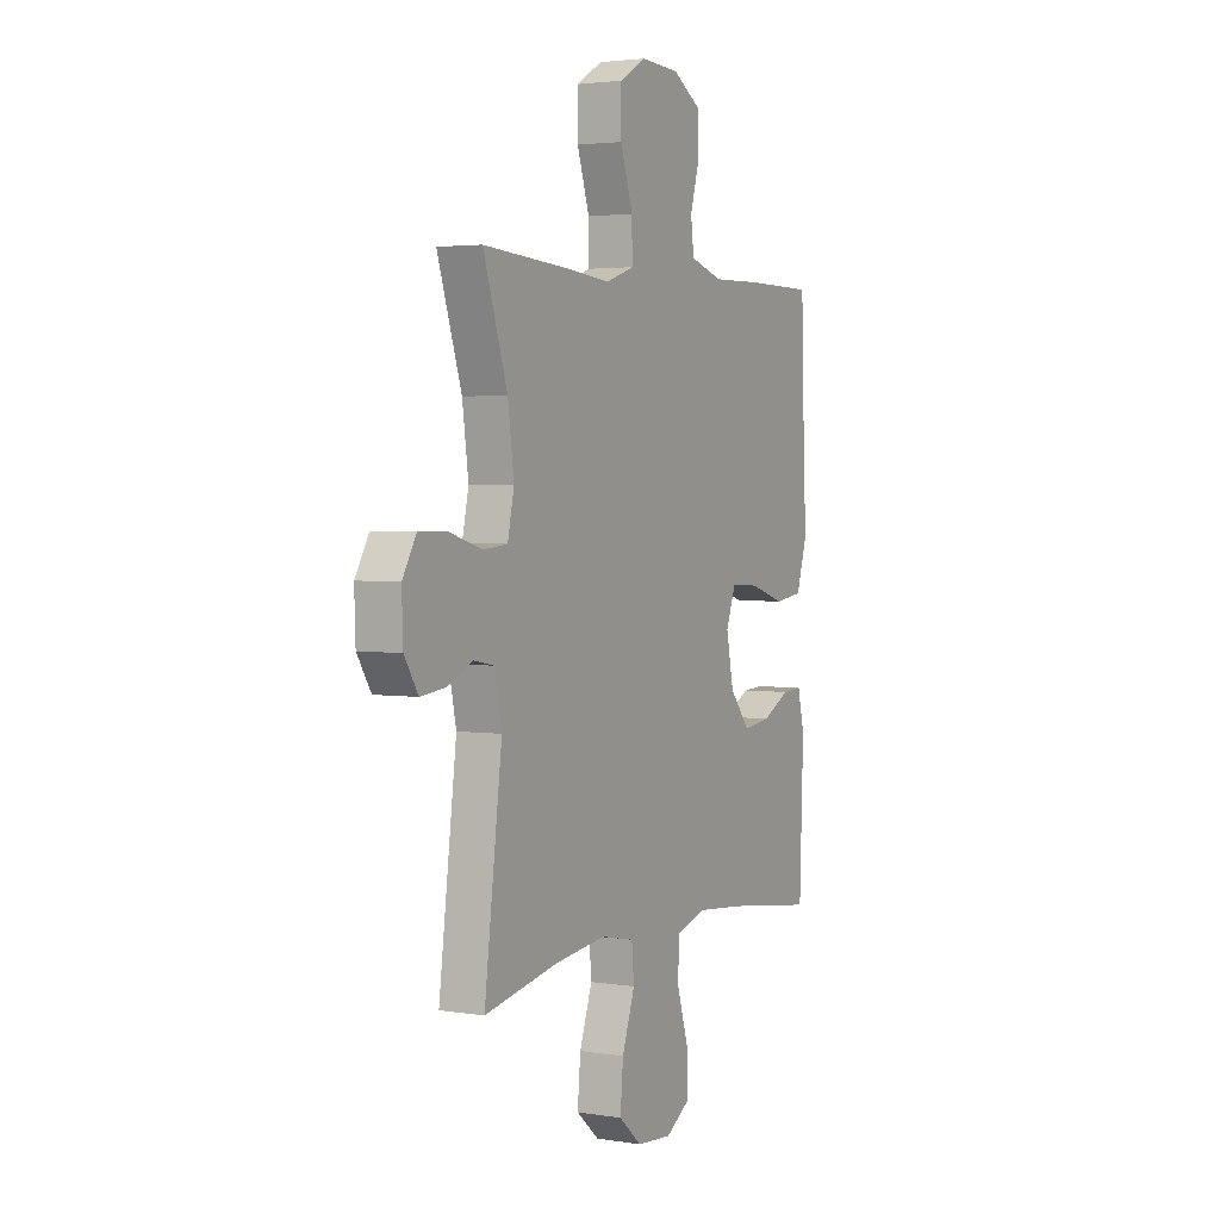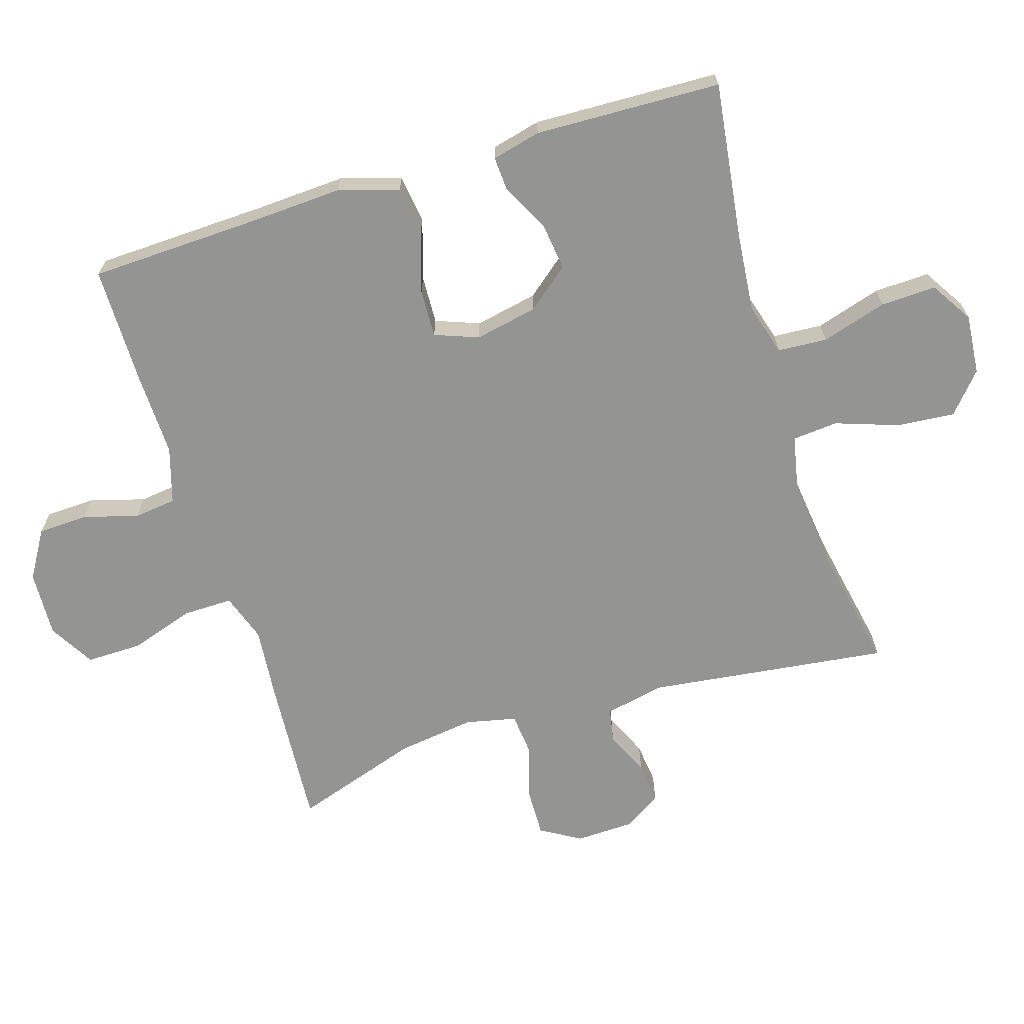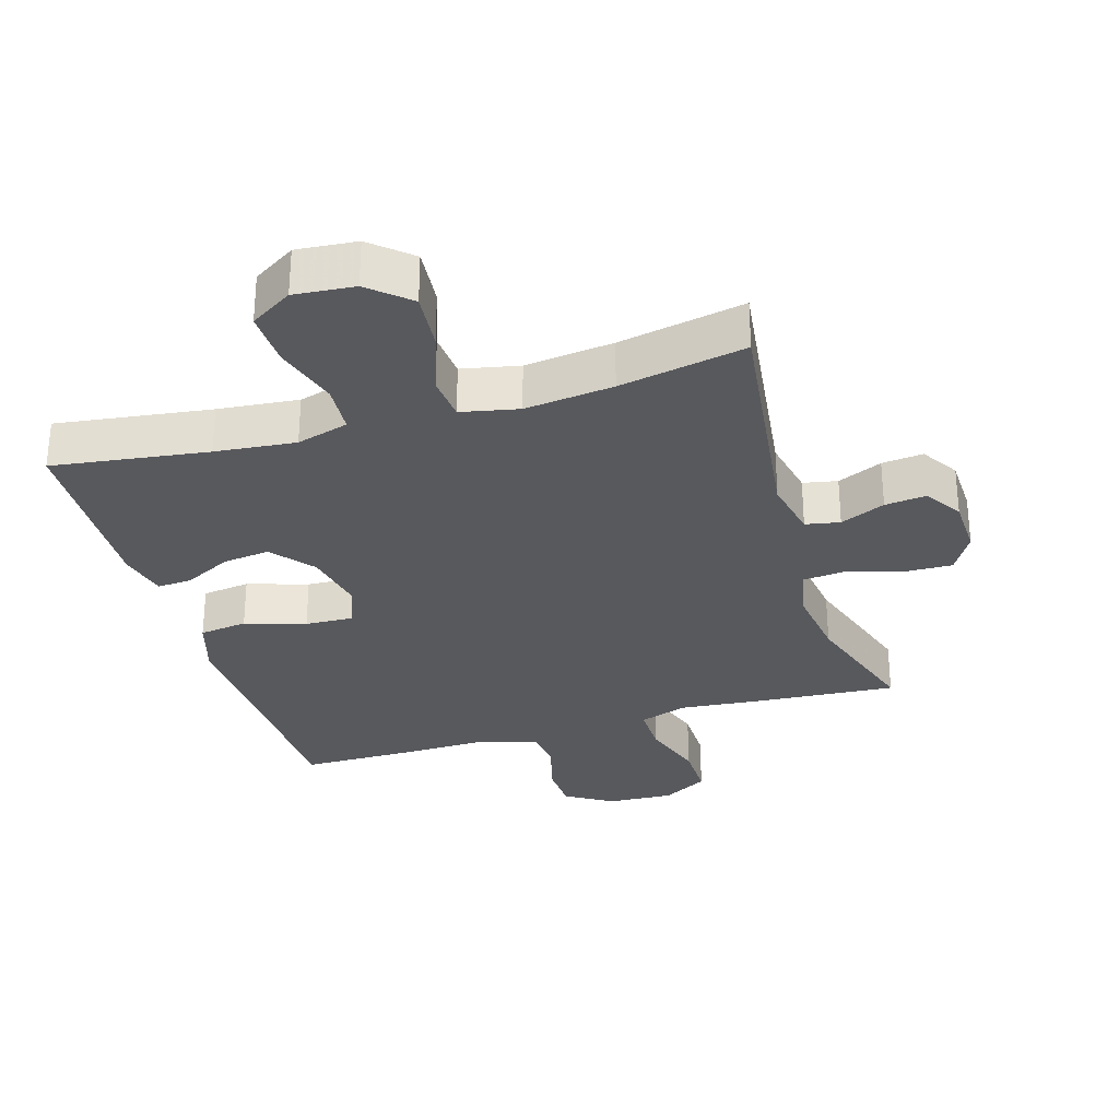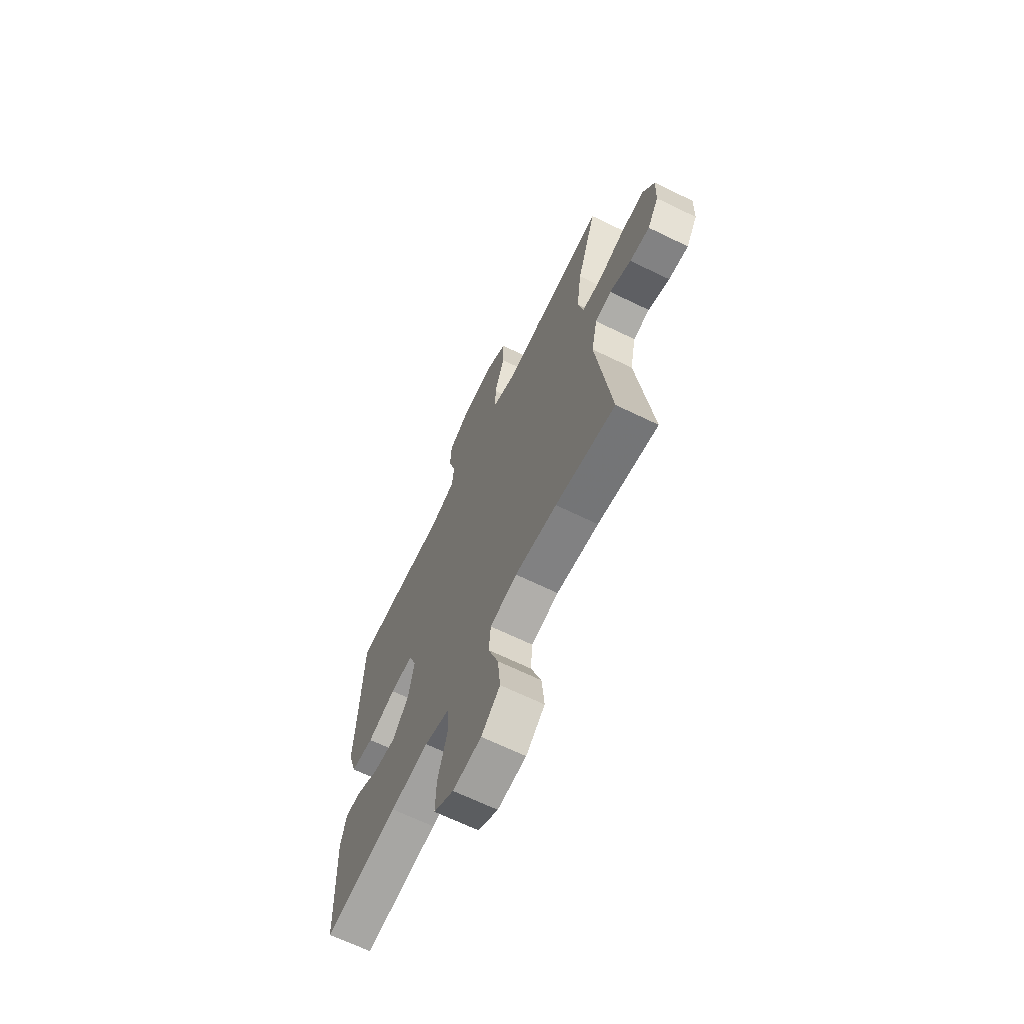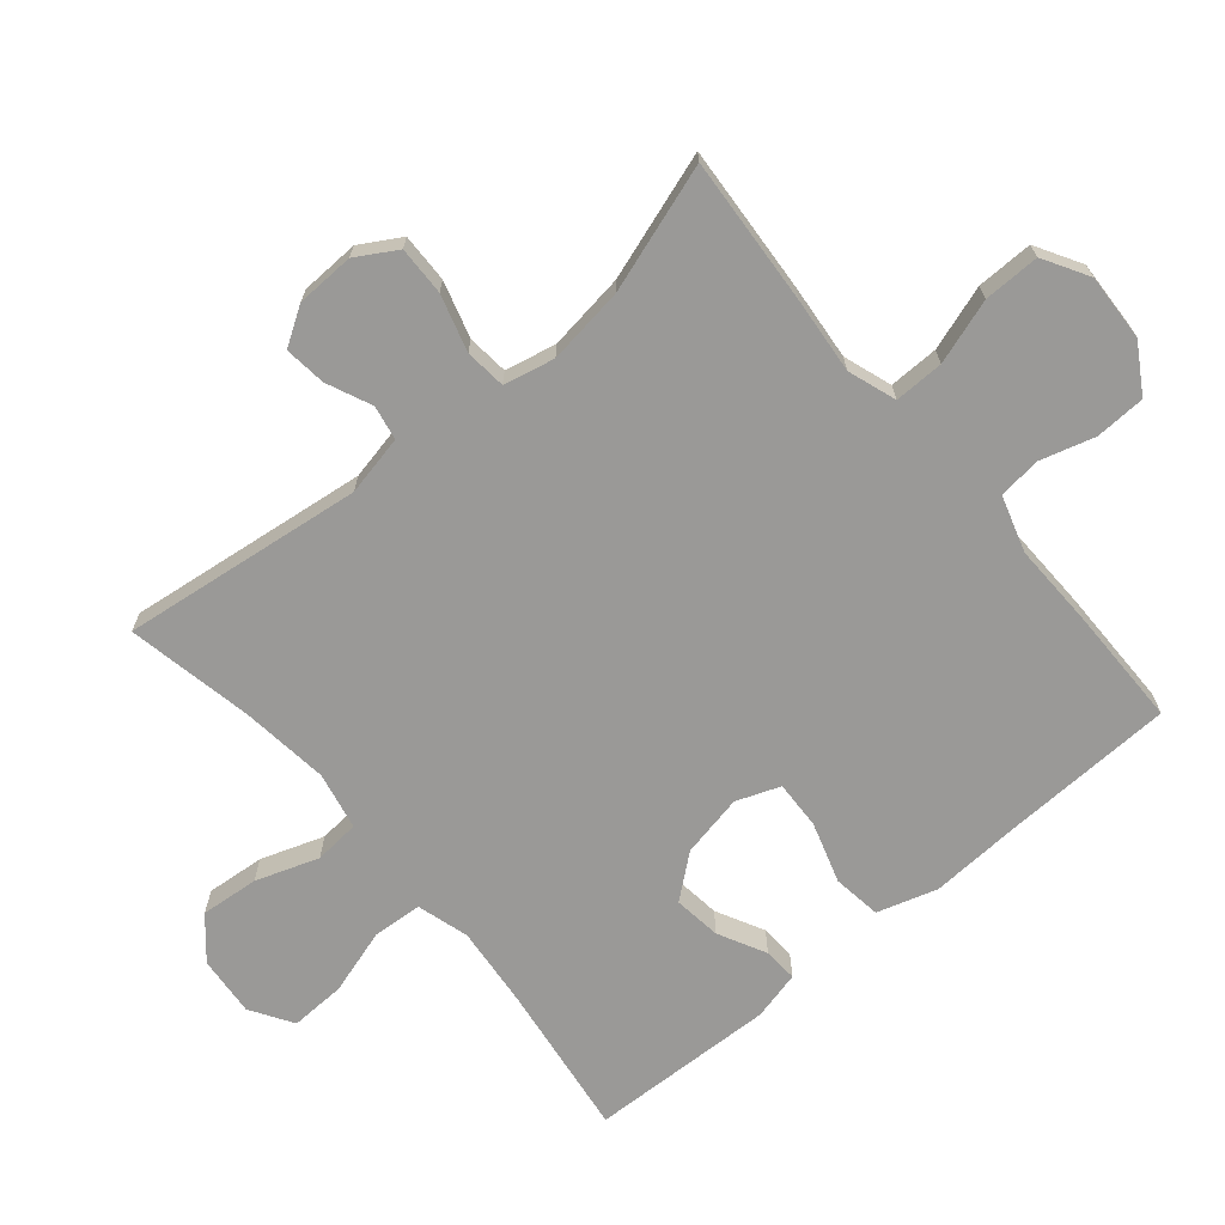
<metadata>
{"format":"obj","ext":"obj","renderer":"f3d","projection":"perspective","resolution":1024,"background":"white","views":[{"elev":3.1,"azim":-61.7,"up":"+Z"},{"elev":-67.0,"azim":107.3,"up":"+Y"},{"elev":-30.1,"azim":-163.3,"up":"+Y"},{"elev":-66.9,"azim":-116.0,"up":"+Z"},{"elev":-69.0,"azim":-49.9,"up":"+Y"}]}
</metadata>
<code>
v 0.5 0.07 0.5
v 0.509 0.07 0.237
v 0.516 0.07 0.101
v 0.488 0.07 0.01
v 0.415 0.07 0
v 0.323 0.07 0.029
v 0.25 0.07 0.032
v 0.225 0.07 -0.034
v 0.244 0.07 -0.129
v 0.296 0.07 -0.193
v 0.368 0.07 -0.184
v 0.44 0.07 -0.147
v 0.492 0.07 -0.144
v 0.51 0.07 -0.218
v 0.5 0.07 -0.5
v 0.265 0.07 -0.468
v 0.143 0.07 -0.456
v 0.064 0.07 -0.479
v 0.059 0.07 -0.554
v 0.089 0.07 -0.653
v 0.092 0.07 -0.737
v 0.028 0.07 -0.777
v -0.063 0.07 -0.769
v -0.123 0.07 -0.717
v -0.115 0.07 -0.629
v -0.082 0.07 -0.534
v -0.088 0.07 -0.465
v -0.175 0.07 -0.447
v -0.309 0.07 -0.463
v -0.5 0.07 -0.5
v -0.454 0.07 -0.135
v -0.473 0.07 -0.044
v -0.525 0.07 -0.034
v -0.593 0.07 -0.064
v -0.656 0.07 -0.071
v -0.692 0.07 -0.014
v -0.695 0.07 0.074
v -0.659 0.07 0.135
v -0.585 0.07 0.133
v -0.5 0.07 0.108
v -0.438 0.07 0.114
v -0.421 0.07 0.191
v -0.437 0.07 0.308
v -0.5 0.07 0.5
v -0.276 0.07 0.484
v -0.161 0.07 0.473
v -0.088 0.07 0.498
v -0.089 0.07 0.573
v -0.121 0.07 0.671
v -0.122 0.07 0.756
v -0.053 0.07 0.796
v 0.048 0.07 0.791
v 0.12 0.07 0.747
v 0.123 0.07 0.671
v 0.099 0.07 0.588
v 0.107 0.07 0.524
v 0.192 0.07 0.498
v 0.319 0.07 0.501
v 0.5 0 0.5
v 0.509 0 0.237
v 0.516 0 0.101
v 0.488 0 0.01
v 0.415 0 0
v 0.323 0 0.029
v 0.25 0 0.032
v 0.225 0 -0.034
v 0.244 0 -0.129
v 0.296 0 -0.193
v 0.368 0 -0.184
v 0.44 0 -0.147
v 0.492 0 -0.144
v 0.51 0 -0.218
v 0.5 0 -0.5
v 0.265 0 -0.468
v 0.143 0 -0.456
v 0.064 0 -0.479
v 0.059 0 -0.554
v 0.089 0 -0.653
v 0.092 0 -0.737
v 0.028 0 -0.777
v -0.063 0 -0.769
v -0.123 0 -0.717
v -0.115 0 -0.629
v -0.082 0 -0.534
v -0.088 0 -0.465
v -0.175 0 -0.447
v -0.309 0 -0.463
v -0.5 0 -0.5
v -0.454 0 -0.135
v -0.473 0 -0.044
v -0.525 0 -0.034
v -0.593 0 -0.064
v -0.656 0 -0.071
v -0.692 0 -0.014
v -0.695 0 0.074
v -0.659 0 0.135
v -0.585 0 0.133
v -0.5 0 0.108
v -0.438 0 0.114
v -0.421 0 0.191
v -0.437 0 0.308
v -0.5 0 0.5
v -0.276 0 0.484
v -0.161 0 0.473
v -0.088 0 0.498
v -0.089 0 0.573
v -0.121 0 0.671
v -0.122 0 0.756
v -0.053 0 0.796
v 0.048 0 0.791
v 0.12 0 0.747
v 0.123 0 0.671
v 0.099 0 0.588
v 0.107 0 0.524
v 0.192 0 0.498
v 0.319 0 0.501
f 57 58 1 2
f 4 5 6
f 3 4 6
f 2 3 6
f 57 2 6
f 56 57 6
f 53 54 55
f 52 53 55
f 51 52 55
f 50 51 55
f 49 50 55
f 48 49 55
f 47 48 55 56
f 56 6 7
f 47 56 7
f 46 47 7
f 46 7 8
f 45 46 8
f 44 45 8
f 43 44 8
f 38 39 40
f 37 38 40
f 36 37 40
f 35 36 40
f 34 35 40
f 33 34 40
f 32 33 40 41
f 31 32 41
f 29 30 31
f 31 41 42
f 29 31 42
f 28 29 42
f 24 25 26
f 23 24 26
f 22 23 26
f 21 22 26
f 20 21 26
f 19 20 26
f 18 19 26 27
f 43 8 9
f 42 43 9
f 28 42 9
f 27 28 9
f 18 27 9
f 17 18 9
f 14 15 16
f 13 14 16
f 12 13 16
f 11 12 16
f 17 9 10
f 10 11 16 17
f 60 59 116 115
f 64 63 62
f 64 62 61
f 64 61 60
f 64 60 115
f 64 115 114
f 113 112 111
f 113 111 110
f 113 110 109
f 113 109 108
f 113 108 107
f 113 107 106
f 114 113 106 105
f 65 64 114
f 65 114 105
f 65 105 104
f 66 65 104
f 66 104 103
f 66 103 102
f 66 102 101
f 98 97 96
f 98 96 95
f 98 95 94
f 98 94 93
f 98 93 92
f 98 92 91
f 99 98 91 90
f 99 90 89
f 89 88 87
f 100 99 89
f 100 89 87
f 100 87 86
f 84 83 82
f 84 82 81
f 84 81 80
f 84 80 79
f 84 79 78
f 84 78 77
f 85 84 77 76
f 67 66 101
f 67 101 100
f 67 100 86
f 67 86 85
f 67 85 76
f 67 76 75
f 74 73 72
f 74 72 71
f 74 71 70
f 74 70 69
f 68 67 75
f 75 74 69 68
f 1 59 60 2
f 2 60 61 3
f 3 61 62 4
f 4 62 63 5
f 5 63 64 6
f 6 64 65 7
f 7 65 66 8
f 8 66 67 9
f 9 67 68 10
f 10 68 69 11
f 11 69 70 12
f 12 70 71 13
f 13 71 72 14
f 14 72 73 15
f 15 73 74 16
f 16 74 75 17
f 17 75 76 18
f 18 76 77 19
f 19 77 78 20
f 20 78 79 21
f 21 79 80 22
f 22 80 81 23
f 23 81 82 24
f 24 82 83 25
f 25 83 84 26
f 26 84 85 27
f 27 85 86 28
f 28 86 87 29
f 29 87 88 30
f 30 88 89 31
f 31 89 90 32
f 32 90 91 33
f 33 91 92 34
f 34 92 93 35
f 35 93 94 36
f 36 94 95 37
f 37 95 96 38
f 38 96 97 39
f 39 97 98 40
f 40 98 99 41
f 41 99 100 42
f 42 100 101 43
f 43 101 102 44
f 44 102 103 45
f 45 103 104 46
f 46 104 105 47
f 47 105 106 48
f 48 106 107 49
f 49 107 108 50
f 50 108 109 51
f 51 109 110 52
f 52 110 111 53
f 53 111 112 54
f 54 112 113 55
f 55 113 114 56
f 56 114 115 57
f 57 115 116 58
f 58 116 59 1

</code>
